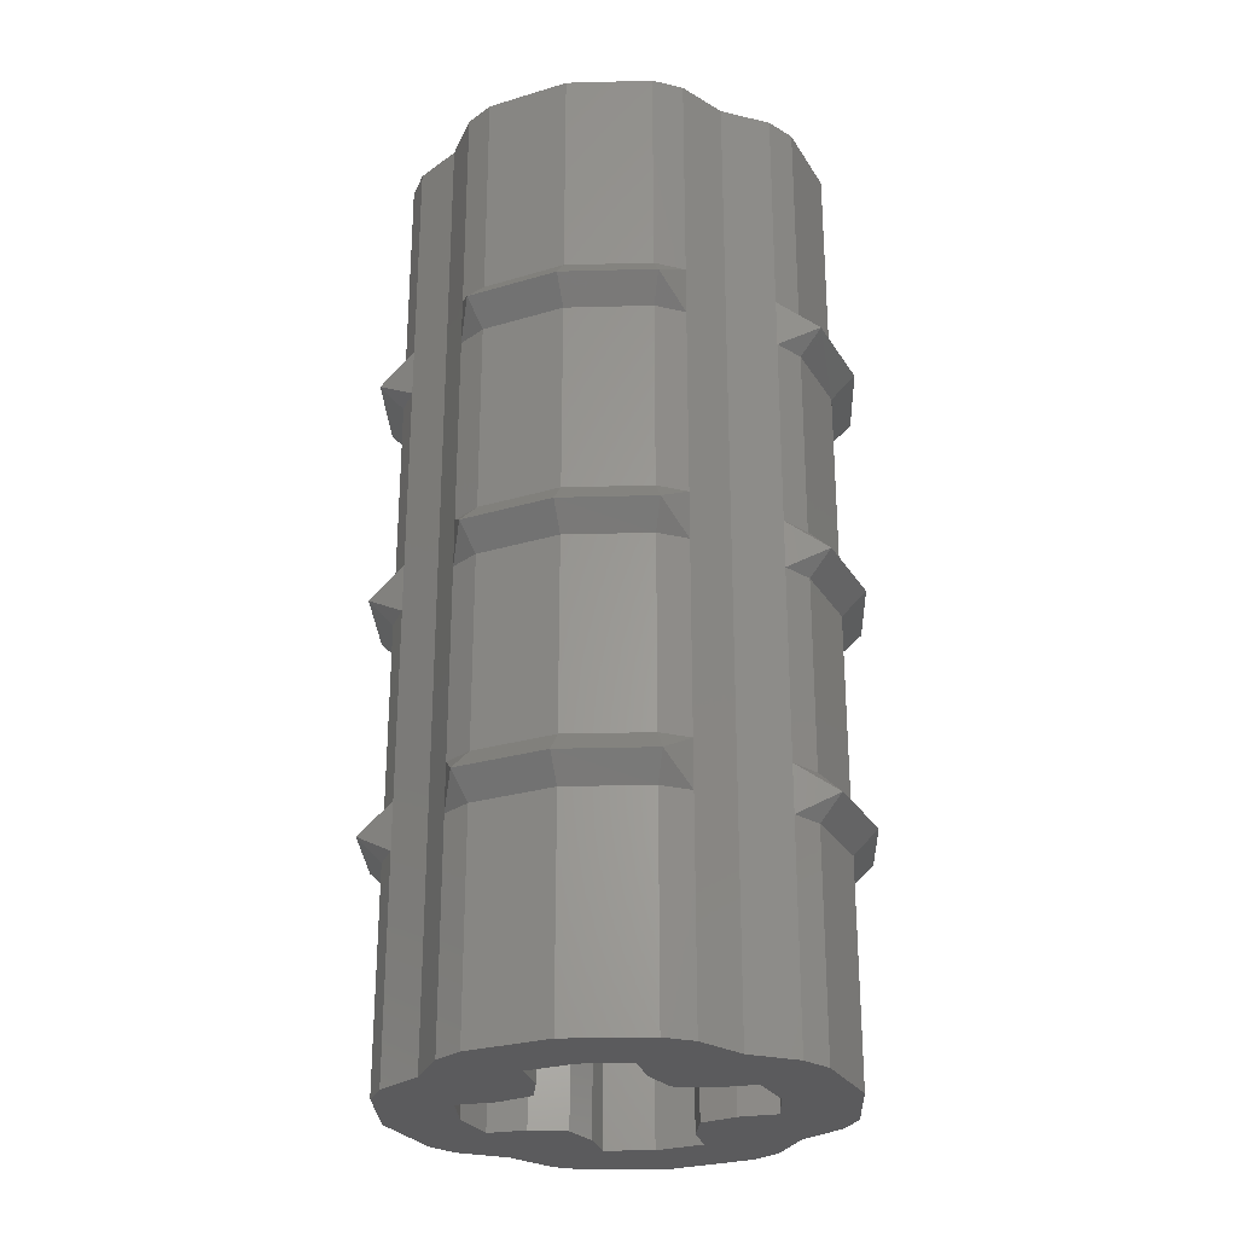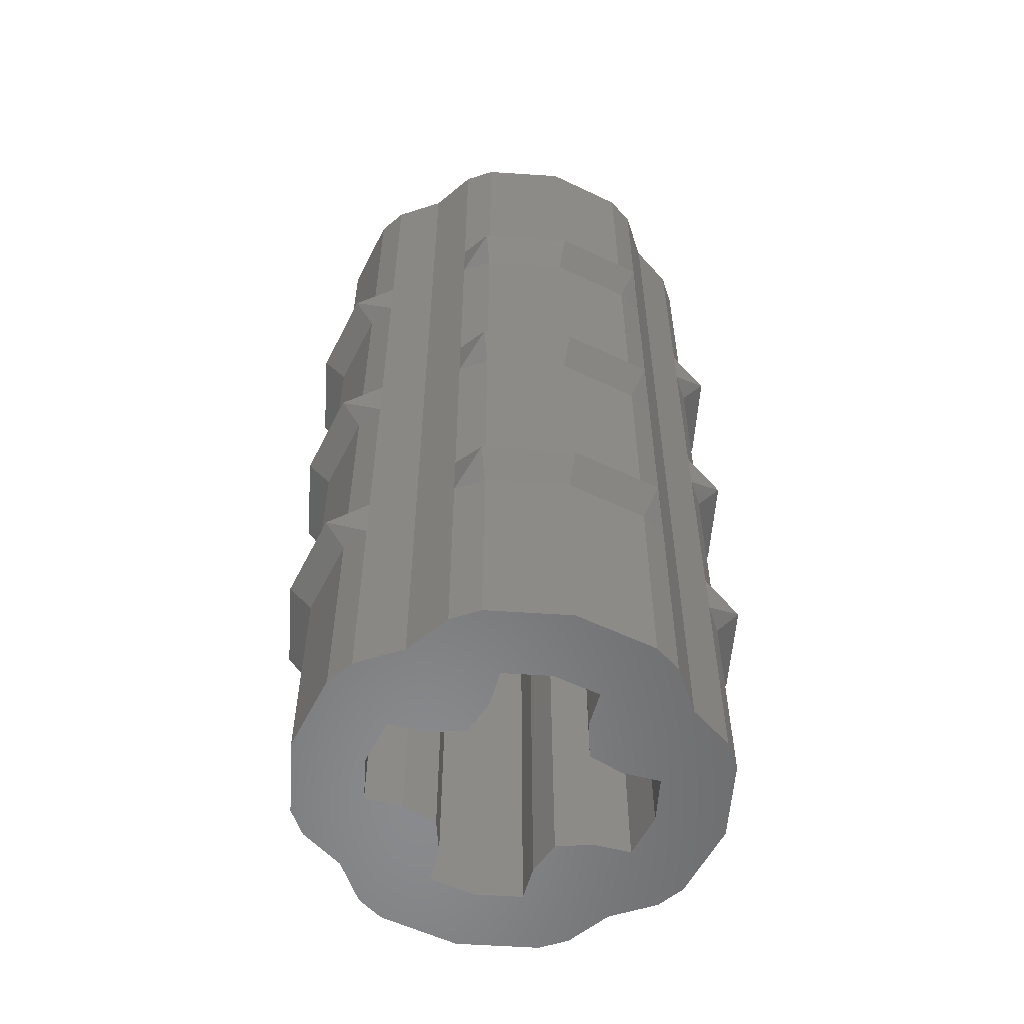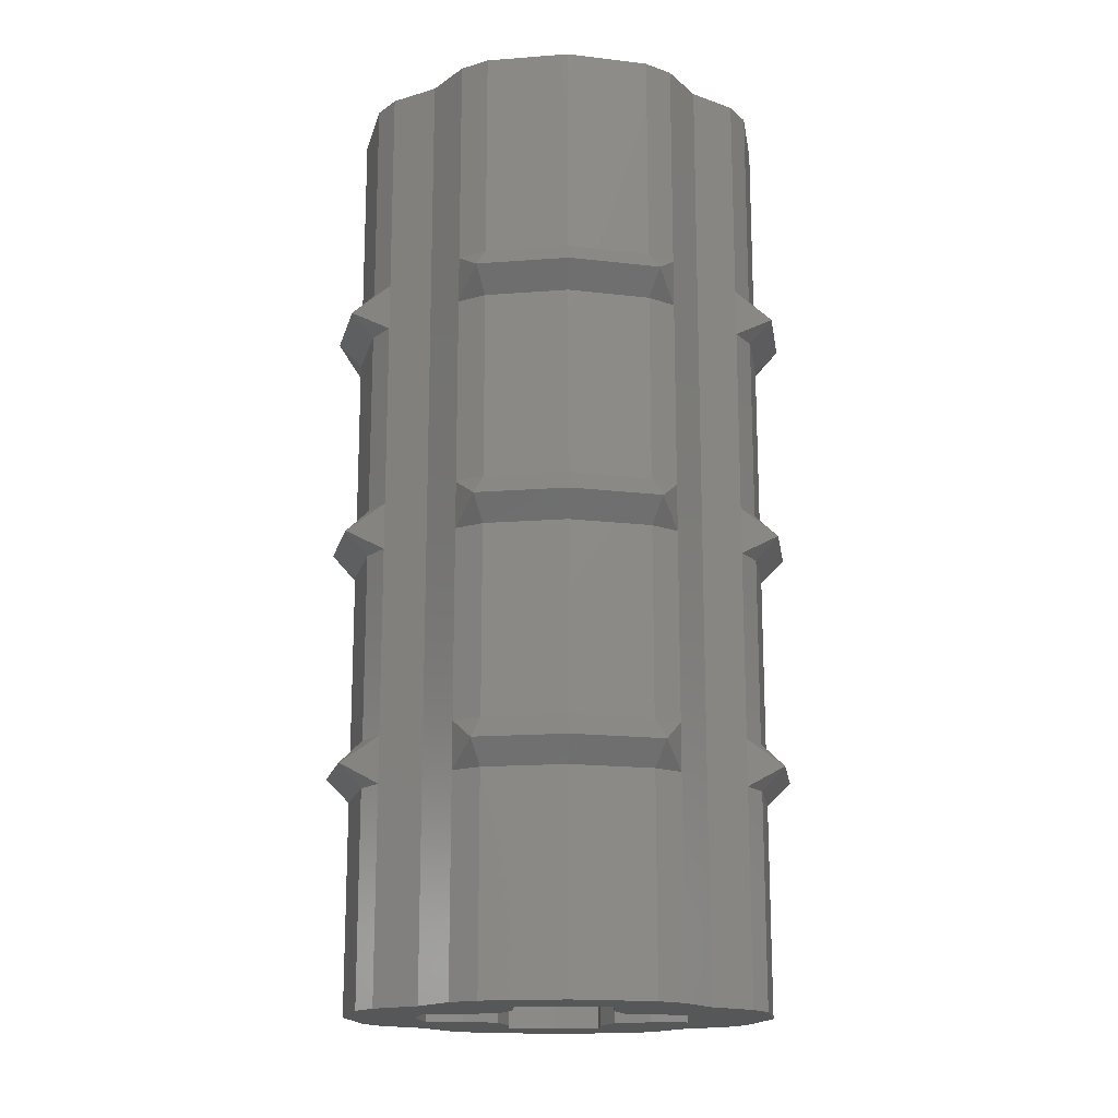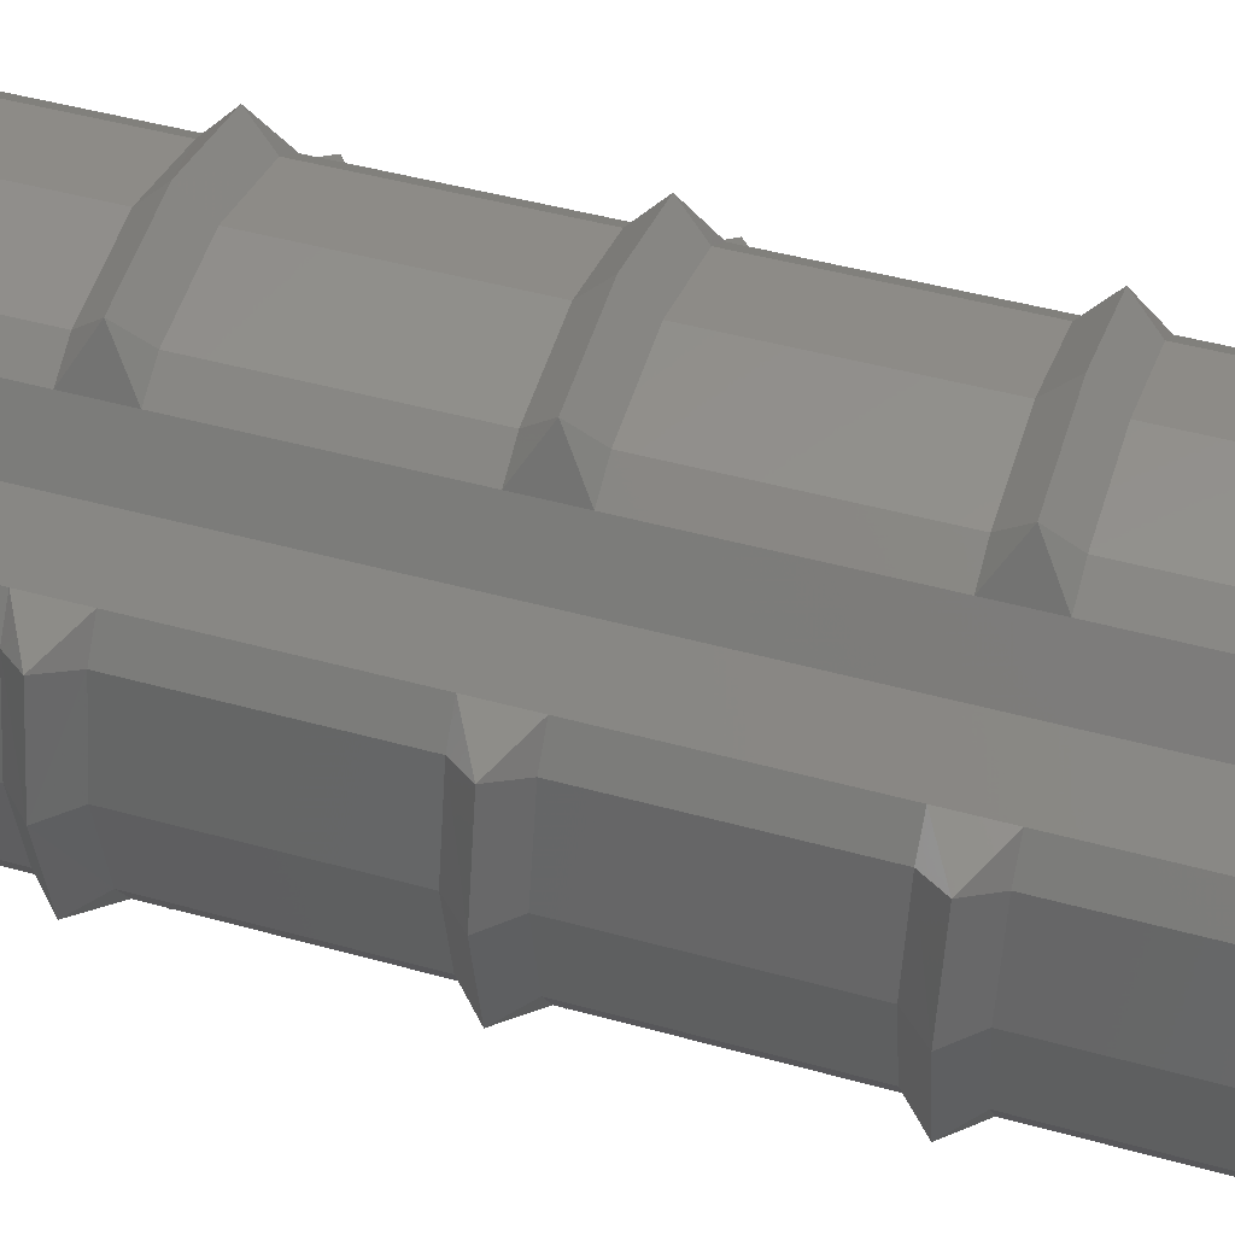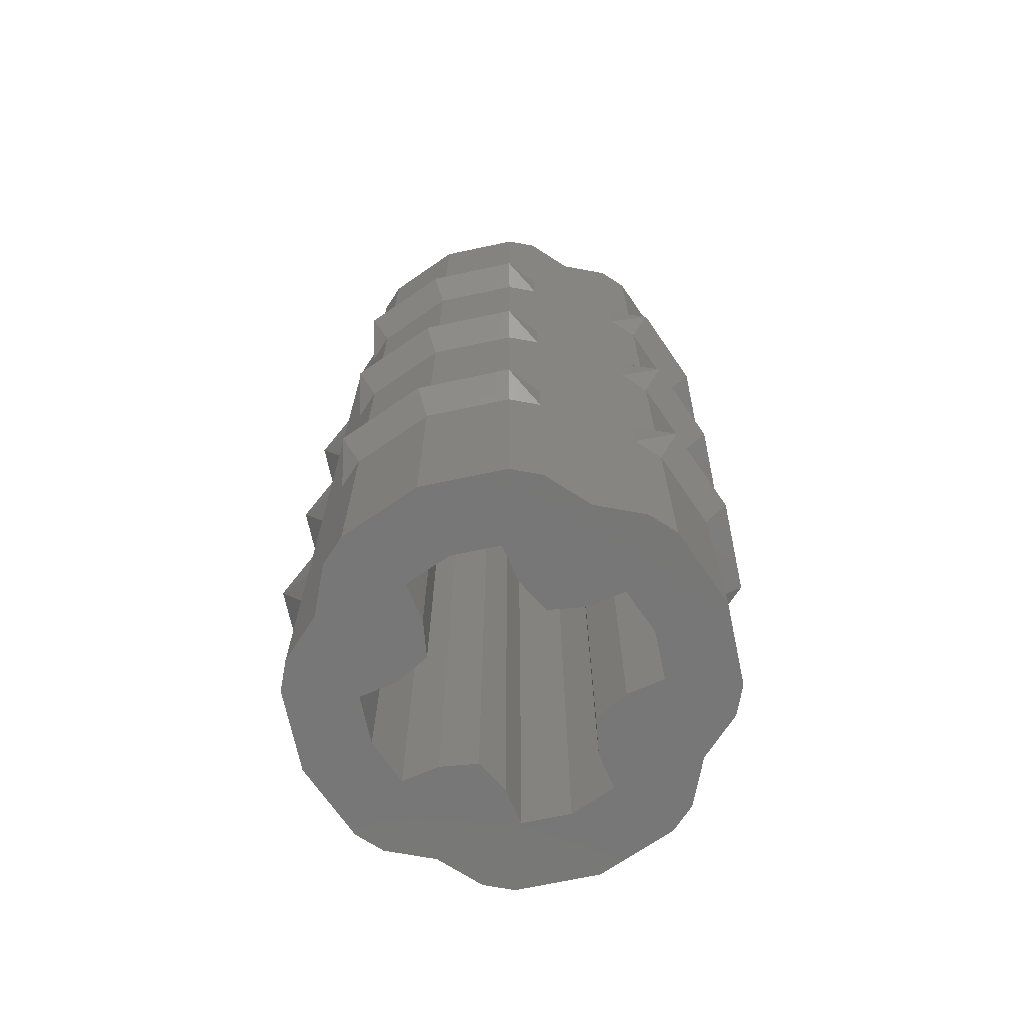
<metadata>
{"format":"stl","ext":"stl","renderer":"f3d","projection":"perspective","resolution":1024,"background":"white","views":[{"elev":-27.0,"azim":-166.3,"up":"+Z"},{"elev":-56.3,"azim":74.7,"up":"+Z"},{"elev":-16.6,"azim":177.6,"up":"+Z"},{"elev":44.3,"azim":108.2,"up":"+Y"},{"elev":-70.0,"azim":113.3,"up":"+Z"}]}
</metadata>
<code>
# stl→obj: 300 verts, 392 faces
v 0.1 -0.1 -0.8
v 0.2217 -0.09184 -0.8
v 0.09184 -0.2217 -0.8
v -0.1 -0.1 -0.8
v -0.09184 -0.2217 -0.8
v -0.2217 -0.09184 -0.8
v -0.2217 0.09184 -0.8
v -0.09184 0.2217 -0.8
v -0.1 0.1 -0.8
v 0.1 0.1 -0.8
v 0.09184 0.2217 -0.8
v 0.2217 0.09184 -0.8
v 0.1697 0.1697 -0.8
v -0.1697 0.1697 -0.8
v -0.1697 -0.1697 -0.8
v 0.1697 -0.1697 -0.8
v 0.1 0.1 0.8
v 0.2217 0.09184 0.8
v 0.09184 0.2217 0.8
v -0.1 0.1 0.8
v -0.09184 0.2217 0.8
v -0.2217 0.09184 0.8
v -0.2217 -0.09184 0.8
v -0.09184 -0.2217 0.8
v -0.1 -0.1 0.8
v 0.1 -0.1 0.8
v 0.09184 -0.2217 0.8
v 0.2217 -0.09184 0.8
v 0.1697 -0.1697 0.8
v -0.1697 -0.1697 0.8
v -0.1697 0.1697 0.8
v 0.1697 0.1697 0.8
v 0.3324 0.1376 -0.36
v 0.3696 0.1532 -0.4
v 0.3028 0.182 -0.36
v 0.3324 0.1376 -0.44
v 0.3028 0.182 -0.44
v 0.3324 -0.1376 -0.44
v 0.3696 -0.1532 -0.4
v 0.3028 -0.182 -0.44
v 0.3324 -0.1376 -0.36
v 0.3028 -0.182 -0.36
v -0.3028 0.182 -0.44
v -0.3696 0.1532 -0.4
v -0.3028 0.182 -0.36
v -0.3324 0.1376 -0.44
v -0.3324 0.1376 -0.36
v -0.3028 -0.182 -0.36
v -0.3696 -0.1532 -0.4
v -0.3028 -0.182 -0.44
v -0.3324 -0.1376 -0.36
v -0.3324 -0.1376 -0.44
v -0.1376 0.3324 -0.36
v -0.1532 0.3696 -0.4
v -0.182 0.3028 -0.36
v -0.1376 0.3324 -0.44
v -0.182 0.3028 -0.44
v 0.1376 0.3324 -0.44
v 0.1532 0.3696 -0.4
v 0.182 0.3028 -0.44
v 0.1376 0.3324 -0.36
v 0.182 0.3028 -0.36
v -0.182 -0.3028 -0.44
v -0.1532 -0.3696 -0.4
v -0.182 -0.3028 -0.36
v -0.1376 -0.3324 -0.44
v -0.1376 -0.3324 -0.36
v 0.182 -0.3028 -0.36
v 0.1532 -0.3696 -0.4
v 0.182 -0.3028 -0.44
v 0.1376 -0.3324 -0.36
v 0.1376 -0.3324 -0.44
v 0.3324 0.1376 0.04
v 0.3696 0.1532 0
v 0.3028 0.182 0.04
v 0.3324 0.1376 -0.04
v 0.3028 0.182 -0.04
v 0.3324 -0.1376 -0.04
v 0.3696 -0.1532 0
v 0.3028 -0.182 -0.04
v 0.3324 -0.1376 0.04
v 0.3028 -0.182 0.04
v -0.3028 0.182 -0.04
v -0.3696 0.1532 0
v -0.3028 0.182 0.04
v -0.3324 0.1376 -0.04
v -0.3324 0.1376 0.04
v -0.3028 -0.182 0.04
v -0.3696 -0.1532 0
v -0.3028 -0.182 -0.04
v -0.3324 -0.1376 0.04
v -0.3324 -0.1376 -0.04
v -0.1376 0.3324 0.04
v -0.1532 0.3696 0
v -0.182 0.3028 0.04
v -0.1376 0.3324 -0.04
v -0.182 0.3028 -0.04
v 0.1376 0.3324 -0.04
v 0.1532 0.3696 0
v 0.182 0.3028 -0.04
v 0.1376 0.3324 0.04
v 0.182 0.3028 0.04
v -0.182 -0.3028 -0.04
v -0.1532 -0.3696 0
v -0.182 -0.3028 0.04
v -0.1376 -0.3324 -0.04
v -0.1376 -0.3324 0.04
v 0.182 -0.3028 0.04
v 0.1532 -0.3696 0
v 0.182 -0.3028 -0.04
v 0.1376 -0.3324 0.04
v 0.1376 -0.3324 -0.04
v 0.3324 0.1376 0.44
v 0.3696 0.1532 0.4
v 0.3028 0.182 0.44
v 0.3324 0.1376 0.36
v 0.3028 0.182 0.36
v 0.3324 -0.1376 0.36
v 0.3696 -0.1532 0.4
v 0.3028 -0.182 0.36
v 0.3324 -0.1376 0.44
v 0.3028 -0.182 0.44
v -0.3028 0.182 0.36
v -0.3696 0.1532 0.4
v -0.3028 0.182 0.44
v -0.3324 0.1376 0.36
v -0.3324 0.1376 0.44
v -0.3028 -0.182 0.44
v -0.3696 -0.1532 0.4
v -0.3028 -0.182 0.36
v -0.3324 -0.1376 0.44
v -0.3324 -0.1376 0.36
v -0.1376 0.3324 0.44
v -0.1532 0.3696 0.4
v -0.182 0.3028 0.44
v -0.1376 0.3324 0.36
v -0.182 0.3028 0.36
v 0.1376 0.3324 0.36
v 0.1532 0.3696 0.4
v 0.182 0.3028 0.36
v 0.1376 0.3324 0.44
v 0.182 0.3028 0.44
v -0.182 -0.3028 0.36
v -0.1532 -0.3696 0.4
v -0.182 -0.3028 0.44
v -0.1376 -0.3324 0.36
v -0.1376 -0.3324 0.44
v 0.182 -0.3028 0.44
v 0.1532 -0.3696 0.4
v 0.182 -0.3028 0.36
v 0.1376 -0.3324 0.44
v 0.1376 -0.3324 0.36
v 0.1696 0.1696 -0.8
v 0.2304 0.2304 -0.8
v 0.3028 0.182 -0.8
v 0.182 0.3028 -0.8
v -0.1696 0.1696 -0.8
v -0.2304 0.2304 -0.8
v -0.182 0.3028 -0.8
v -0.3028 0.182 -0.8
v 0.1696 -0.1696 -0.8
v 0.2304 -0.2304 -0.8
v 0.182 -0.3028 -0.8
v 0.3028 -0.182 -0.8
v -0.1696 -0.1696 -0.8
v -0.2304 -0.2304 -0.8
v -0.3028 -0.182 -0.8
v -0.182 -0.3028 -0.8
v 0.1696 0.1696 0.8
v 0.2304 0.2304 0.8
v 0.182 0.3028 0.8
v 0.3028 0.182 0.8
v -0.1696 0.1696 0.8
v -0.2304 0.2304 0.8
v -0.3028 0.182 0.8
v -0.182 0.3028 0.8
v 0.1696 -0.1696 0.8
v 0.2304 -0.2304 0.8
v 0.3028 -0.182 0.8
v 0.182 -0.3028 0.8
v -0.1696 -0.1696 0.8
v -0.2304 -0.2304 0.8
v -0.182 -0.3028 0.8
v -0.3028 -0.182 0.8
v 0.36 0 -0.8
v 0.3324 0.1376 -0.8
v 0.3324 0.1376 0.8
v 0.36 0 0.8
v 0.1376 0.3324 -0.8
v 0.1376 0.3324 0.8
v 0 0.36 -0.8
v 0 0.36 0.8
v -0.3324 0.1376 0.8
v -0.3324 0.1376 -0.8
v -0.36 0 -0.8
v -0.36 0 0.8
v -0.1376 0.3324 0.8
v -0.1376 0.3324 -0.8
v 0.3324 -0.1376 0.8
v 0.3324 -0.1376 -0.8
v 0.1376 -0.3324 0.8
v 0.1376 -0.3324 -0.8
v 0 -0.36 0.8
v 0 -0.36 -0.8
v -0.3324 -0.1376 -0.8
v -0.3324 -0.1376 0.8
v -0.1376 -0.3324 -0.8
v -0.1376 -0.3324 0.8
v 0.2241 -0.08 -0.8
v 0.16 -0.08 -0.8
v 0.08 -0.16 -0.8
v 0.08 -0.2241 -0.8
v -0.08 -0.16 -0.8
v -0.08 -0.2241 -0.8
v -0.2241 -0.08 -0.8
v -0.16 -0.08 -0.8
v -0.16 0.08 -0.8
v -0.2241 0.08 -0.8
v -0.08 0.2241 -0.8
v -0.08 0.16 -0.8
v 0.08 0.2241 -0.8
v 0.08 0.16 -0.8
v 0.2241 0.08 -0.8
v 0.16 0.08 -0.8
v 0.2241 0.08 0.8
v 0.16 0.08 0.8
v 0.08 0.16 0.8
v 0.08 0.2241 0.8
v -0.08 0.16 0.8
v -0.08 0.2241 0.8
v -0.2241 0.08 0.8
v -0.16 0.08 0.8
v -0.16 -0.08 0.8
v -0.2241 -0.08 0.8
v -0.08 -0.2241 0.8
v -0.08 -0.16 0.8
v 0.08 -0.2241 0.8
v 0.08 -0.16 0.8
v 0.2241 -0.08 0.8
v 0.16 -0.08 0.8
v 0.24 0 0.8
v 0.24 0 -0.8
v 0 -0.24 -0.8
v 0 -0.24 0.8
v -0.24 0 -0.8
v -0.24 0 0.8
v 0 0.24 -0.8
v 0 0.24 0.8
v 0.36 0 -0.36
v 0.4 0 -0.4
v 0.36 0 -0.44
v -0.36 0 -0.44
v -0.4 0 -0.4
v -0.36 0 -0.36
v 0 0.36 -0.36
v 0 0.4 -0.4
v 0 0.36 -0.44
v 0 -0.36 -0.44
v 0 -0.4 -0.4
v 0 -0.36 -0.36
v 0.36 0 0.04
v 0.4 0 0
v 0.36 0 -0.04
v -0.36 0 -0.04
v -0.4 0 0
v -0.36 0 0.04
v 0 0.36 0.04
v 0 0.4 0
v 0 0.36 -0.04
v 0 -0.36 -0.04
v 0 -0.4 0
v 0 -0.36 0.04
v 0.36 0 0.44
v 0.4 0 0.4
v 0.36 0 0.36
v -0.36 0 0.36
v -0.4 0 0.4
v -0.36 0 0.44
v 0 0.36 0.44
v 0 0.4 0.4
v 0 0.36 0.36
v 0 -0.36 0.36
v 0 -0.4 0.4
v 0 -0.36 0.44
v 0.2216 0.092 -0.8
v 0.092 0.2216 -0.8
v -0.092 0.2216 -0.8
v -0.2216 0.092 -0.8
v 0.092 -0.2216 -0.8
v 0.2216 -0.092 -0.8
v -0.2216 -0.092 -0.8
v -0.092 -0.2216 -0.8
v 0.092 0.2216 0.8
v 0.2216 0.092 0.8
v -0.2216 0.092 0.8
v -0.092 0.2216 0.8
v 0.2216 -0.092 0.8
v 0.092 -0.2216 0.8
v -0.092 -0.2216 0.8
v -0.2216 -0.092 0.8
f 1 2 3
f 4 5 6
f 7 8 9
f 10 11 12
f 11 13 12
f 7 14 8
f 5 15 6
f 2 16 3
f 17 18 19
f 20 21 22
f 23 24 25
f 26 27 28
f 27 29 28
f 23 30 24
f 21 31 22
f 18 32 19
f 33 34 35
f 36 37 34
f 35 34 37
f 38 39 40
f 41 42 39
f 40 39 42
f 43 44 45
f 44 43 46
f 45 44 47
f 48 49 50
f 49 48 51
f 50 49 52
f 53 54 55
f 56 57 54
f 55 54 57
f 58 59 60
f 61 62 59
f 60 59 62
f 63 64 65
f 64 63 66
f 65 64 67
f 68 69 70
f 69 68 71
f 70 69 72
f 73 74 75
f 76 77 74
f 75 74 77
f 78 79 80
f 81 82 79
f 80 79 82
f 83 84 85
f 84 83 86
f 85 84 87
f 88 89 90
f 89 88 91
f 90 89 92
f 93 94 95
f 96 97 94
f 95 94 97
f 98 99 100
f 101 102 99
f 100 99 102
f 103 104 105
f 104 103 106
f 105 104 107
f 108 109 110
f 109 108 111
f 110 109 112
f 113 114 115
f 116 117 114
f 115 114 117
f 118 119 120
f 121 122 119
f 120 119 122
f 123 124 125
f 124 123 126
f 125 124 127
f 128 129 130
f 129 128 131
f 130 129 132
f 133 134 135
f 136 137 134
f 135 134 137
f 138 139 140
f 141 142 139
f 140 139 142
f 143 144 145
f 144 143 146
f 145 144 147
f 148 149 150
f 149 148 151
f 150 149 152
f 153 154 155
f 156 154 153
f 157 158 159
f 160 158 157
f 161 162 163
f 164 162 161
f 165 166 167
f 168 166 165
f 169 170 171
f 172 170 169
f 173 174 175
f 176 174 173
f 177 178 179
f 180 178 177
f 181 182 183
f 184 182 181
f 185 186 187
f 185 187 188
f 186 155 172
f 186 172 187
f 155 154 170
f 155 170 172
f 154 156 171
f 154 171 170
f 156 189 190
f 156 190 171
f 189 191 192
f 189 192 190
f 193 194 195
f 193 195 196
f 175 160 194
f 175 194 193
f 174 158 160
f 174 160 175
f 176 159 158
f 176 158 174
f 197 198 159
f 197 159 176
f 192 191 198
f 192 198 197
f 199 200 185
f 199 185 188
f 179 164 200
f 179 200 199
f 178 162 164
f 178 164 179
f 180 163 162
f 180 162 178
f 201 202 163
f 201 163 180
f 203 204 202
f 203 202 201
f 195 205 206
f 195 206 196
f 205 167 184
f 205 184 206
f 167 166 182
f 167 182 184
f 166 168 183
f 166 183 182
f 168 207 208
f 168 208 183
f 207 204 203
f 207 203 208
f 209 2 1
f 209 1 210
f 211 1 3
f 211 3 212
f 4 213 214
f 4 214 5
f 4 6 215
f 4 215 216
f 7 9 217
f 7 217 218
f 8 219 220
f 8 220 9
f 221 11 10
f 221 10 222
f 12 223 224
f 12 224 10
f 225 18 17
f 225 17 226
f 227 17 19
f 227 19 228
f 20 229 230
f 20 230 21
f 20 22 231
f 20 231 232
f 23 25 233
f 23 233 234
f 24 235 236
f 24 236 25
f 237 27 26
f 237 26 238
f 28 239 240
f 28 240 26
f 241 242 209
f 241 209 239
f 239 209 210
f 239 210 240
f 240 210 1
f 240 1 26
f 26 1 211
f 26 211 238
f 238 211 212
f 238 212 237
f 237 212 243
f 237 243 244
f 235 244 243
f 235 243 214
f 235 214 213
f 235 213 236
f 236 213 4
f 236 4 25
f 25 4 216
f 25 216 233
f 233 216 215
f 233 215 234
f 234 215 245
f 234 245 246
f 246 245 218
f 246 218 231
f 231 218 217
f 231 217 232
f 232 217 9
f 232 9 20
f 20 9 220
f 20 220 229
f 220 219 230
f 220 230 229
f 230 219 247
f 230 247 248
f 228 248 247
f 228 247 221
f 228 221 222
f 228 222 227
f 227 222 10
f 227 10 17
f 17 10 224
f 17 224 226
f 224 223 225
f 224 225 226
f 225 223 242
f 225 242 241
f 33 249 250
f 33 250 34
f 250 251 36
f 250 36 34
f 38 251 250
f 38 250 39
f 250 249 41
f 250 41 39
f 44 46 252
f 44 252 253
f 44 253 254
f 44 254 47
f 49 51 254
f 49 254 253
f 49 253 252
f 49 252 52
f 53 255 256
f 53 256 54
f 256 257 56
f 256 56 54
f 58 257 256
f 58 256 59
f 256 255 61
f 256 61 59
f 64 66 258
f 64 258 259
f 64 259 260
f 64 260 67
f 69 71 260
f 69 260 259
f 69 259 258
f 69 258 72
f 73 261 262
f 73 262 74
f 262 263 76
f 262 76 74
f 78 263 262
f 78 262 79
f 262 261 81
f 262 81 79
f 84 86 264
f 84 264 265
f 84 265 266
f 84 266 87
f 89 91 266
f 89 266 265
f 89 265 264
f 89 264 92
f 93 267 268
f 93 268 94
f 268 269 96
f 268 96 94
f 98 269 268
f 98 268 99
f 268 267 101
f 268 101 99
f 104 106 270
f 104 270 271
f 104 271 272
f 104 272 107
f 109 111 272
f 109 272 271
f 109 271 270
f 109 270 112
f 113 273 274
f 113 274 114
f 274 275 116
f 274 116 114
f 118 275 274
f 118 274 119
f 274 273 121
f 274 121 119
f 124 126 276
f 124 276 277
f 124 277 278
f 124 278 127
f 129 131 278
f 129 278 277
f 129 277 276
f 129 276 132
f 133 279 280
f 133 280 134
f 280 281 136
f 280 136 134
f 138 281 280
f 138 280 139
f 280 279 141
f 280 141 139
f 144 146 282
f 144 282 283
f 144 283 284
f 144 284 147
f 149 151 284
f 149 284 283
f 149 283 282
f 149 282 152
f 186 185 242
f 186 242 285
f 153 155 186
f 153 186 285
f 286 189 156
f 286 156 153
f 191 189 286
f 191 286 247
f 247 287 198
f 247 198 191
f 157 159 198
f 157 198 287
f 288 194 160
f 288 160 157
f 288 245 195
f 288 195 194
f 243 289 202
f 243 202 204
f 161 163 202
f 161 202 289
f 290 200 164
f 290 164 161
f 290 242 185
f 290 185 200
f 205 195 245
f 205 245 291
f 165 167 205
f 165 205 291
f 292 207 168
f 292 168 165
f 204 207 292
f 204 292 243
f 248 293 190
f 248 190 192
f 169 171 190
f 169 190 293
f 294 187 172
f 294 172 169
f 294 241 188
f 294 188 187
f 193 196 246
f 193 246 295
f 173 175 193
f 173 193 295
f 296 197 176
f 296 176 173
f 192 197 296
f 192 296 248
f 199 188 241
f 199 241 297
f 177 179 199
f 177 199 297
f 298 201 180
f 298 180 177
f 203 201 298
f 203 298 244
f 244 299 208
f 244 208 203
f 181 183 208
f 181 208 299
f 300 206 184
f 300 184 181
f 300 246 196
f 300 196 206

</code>
